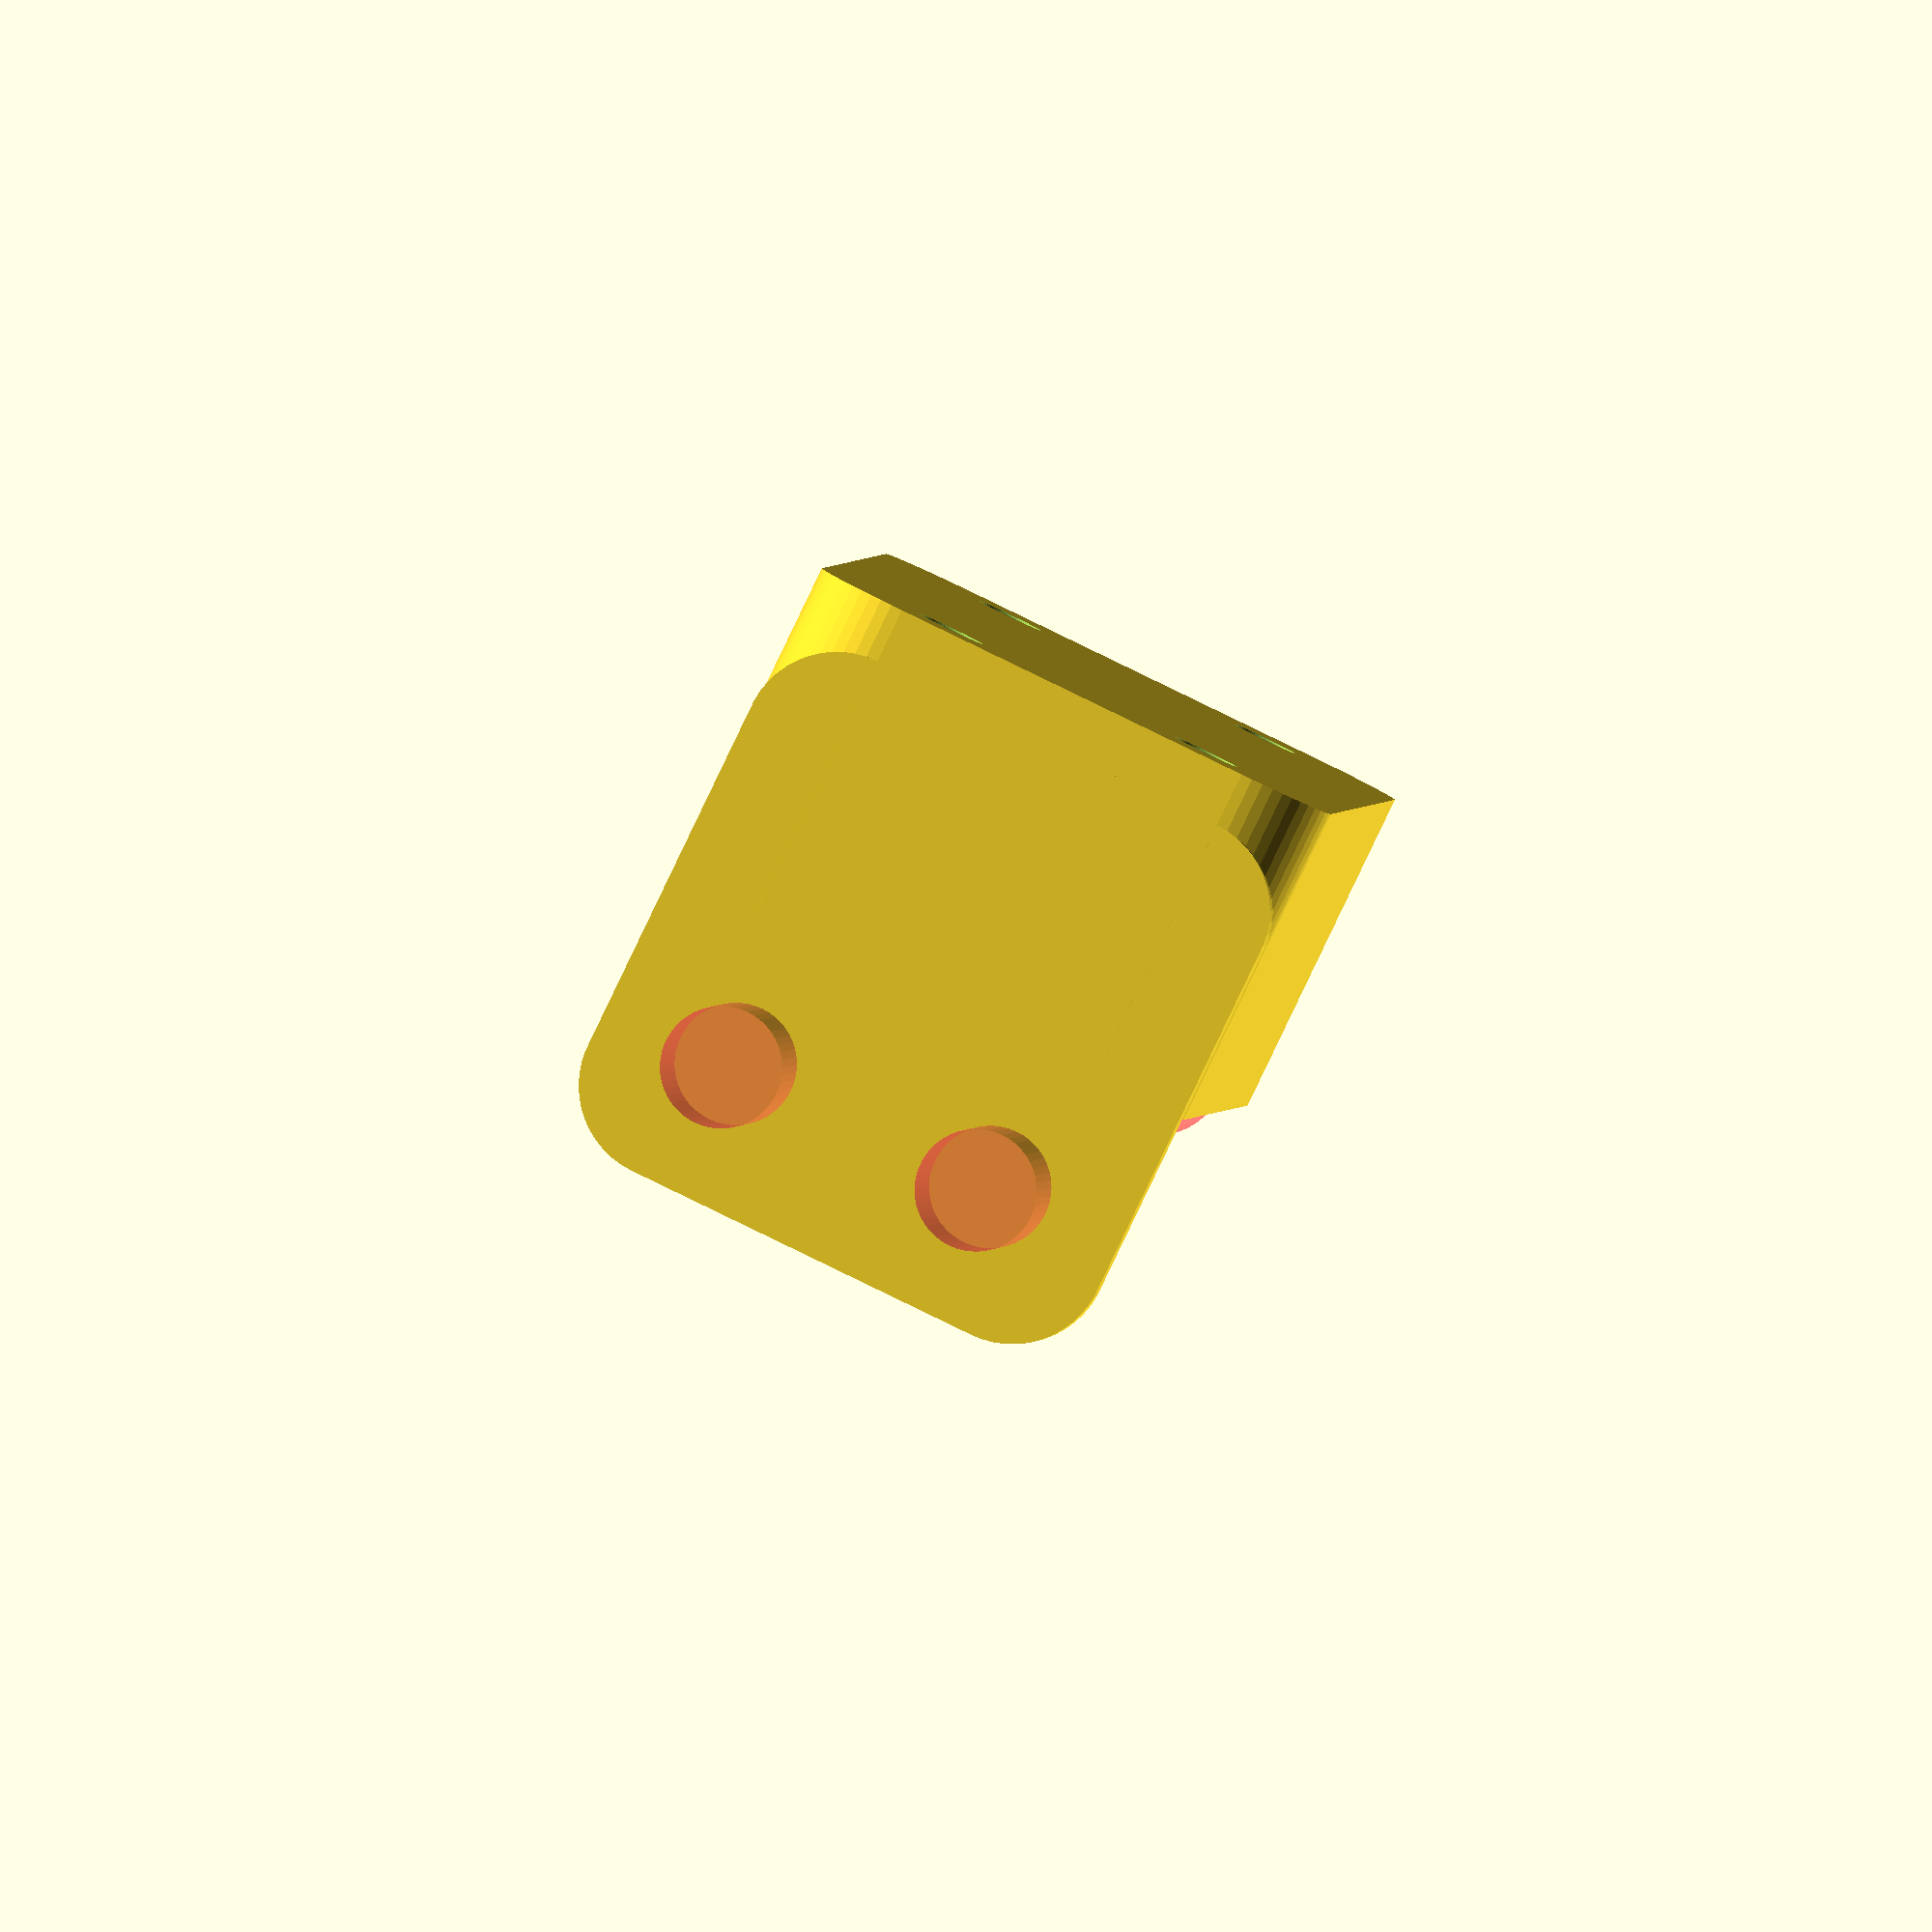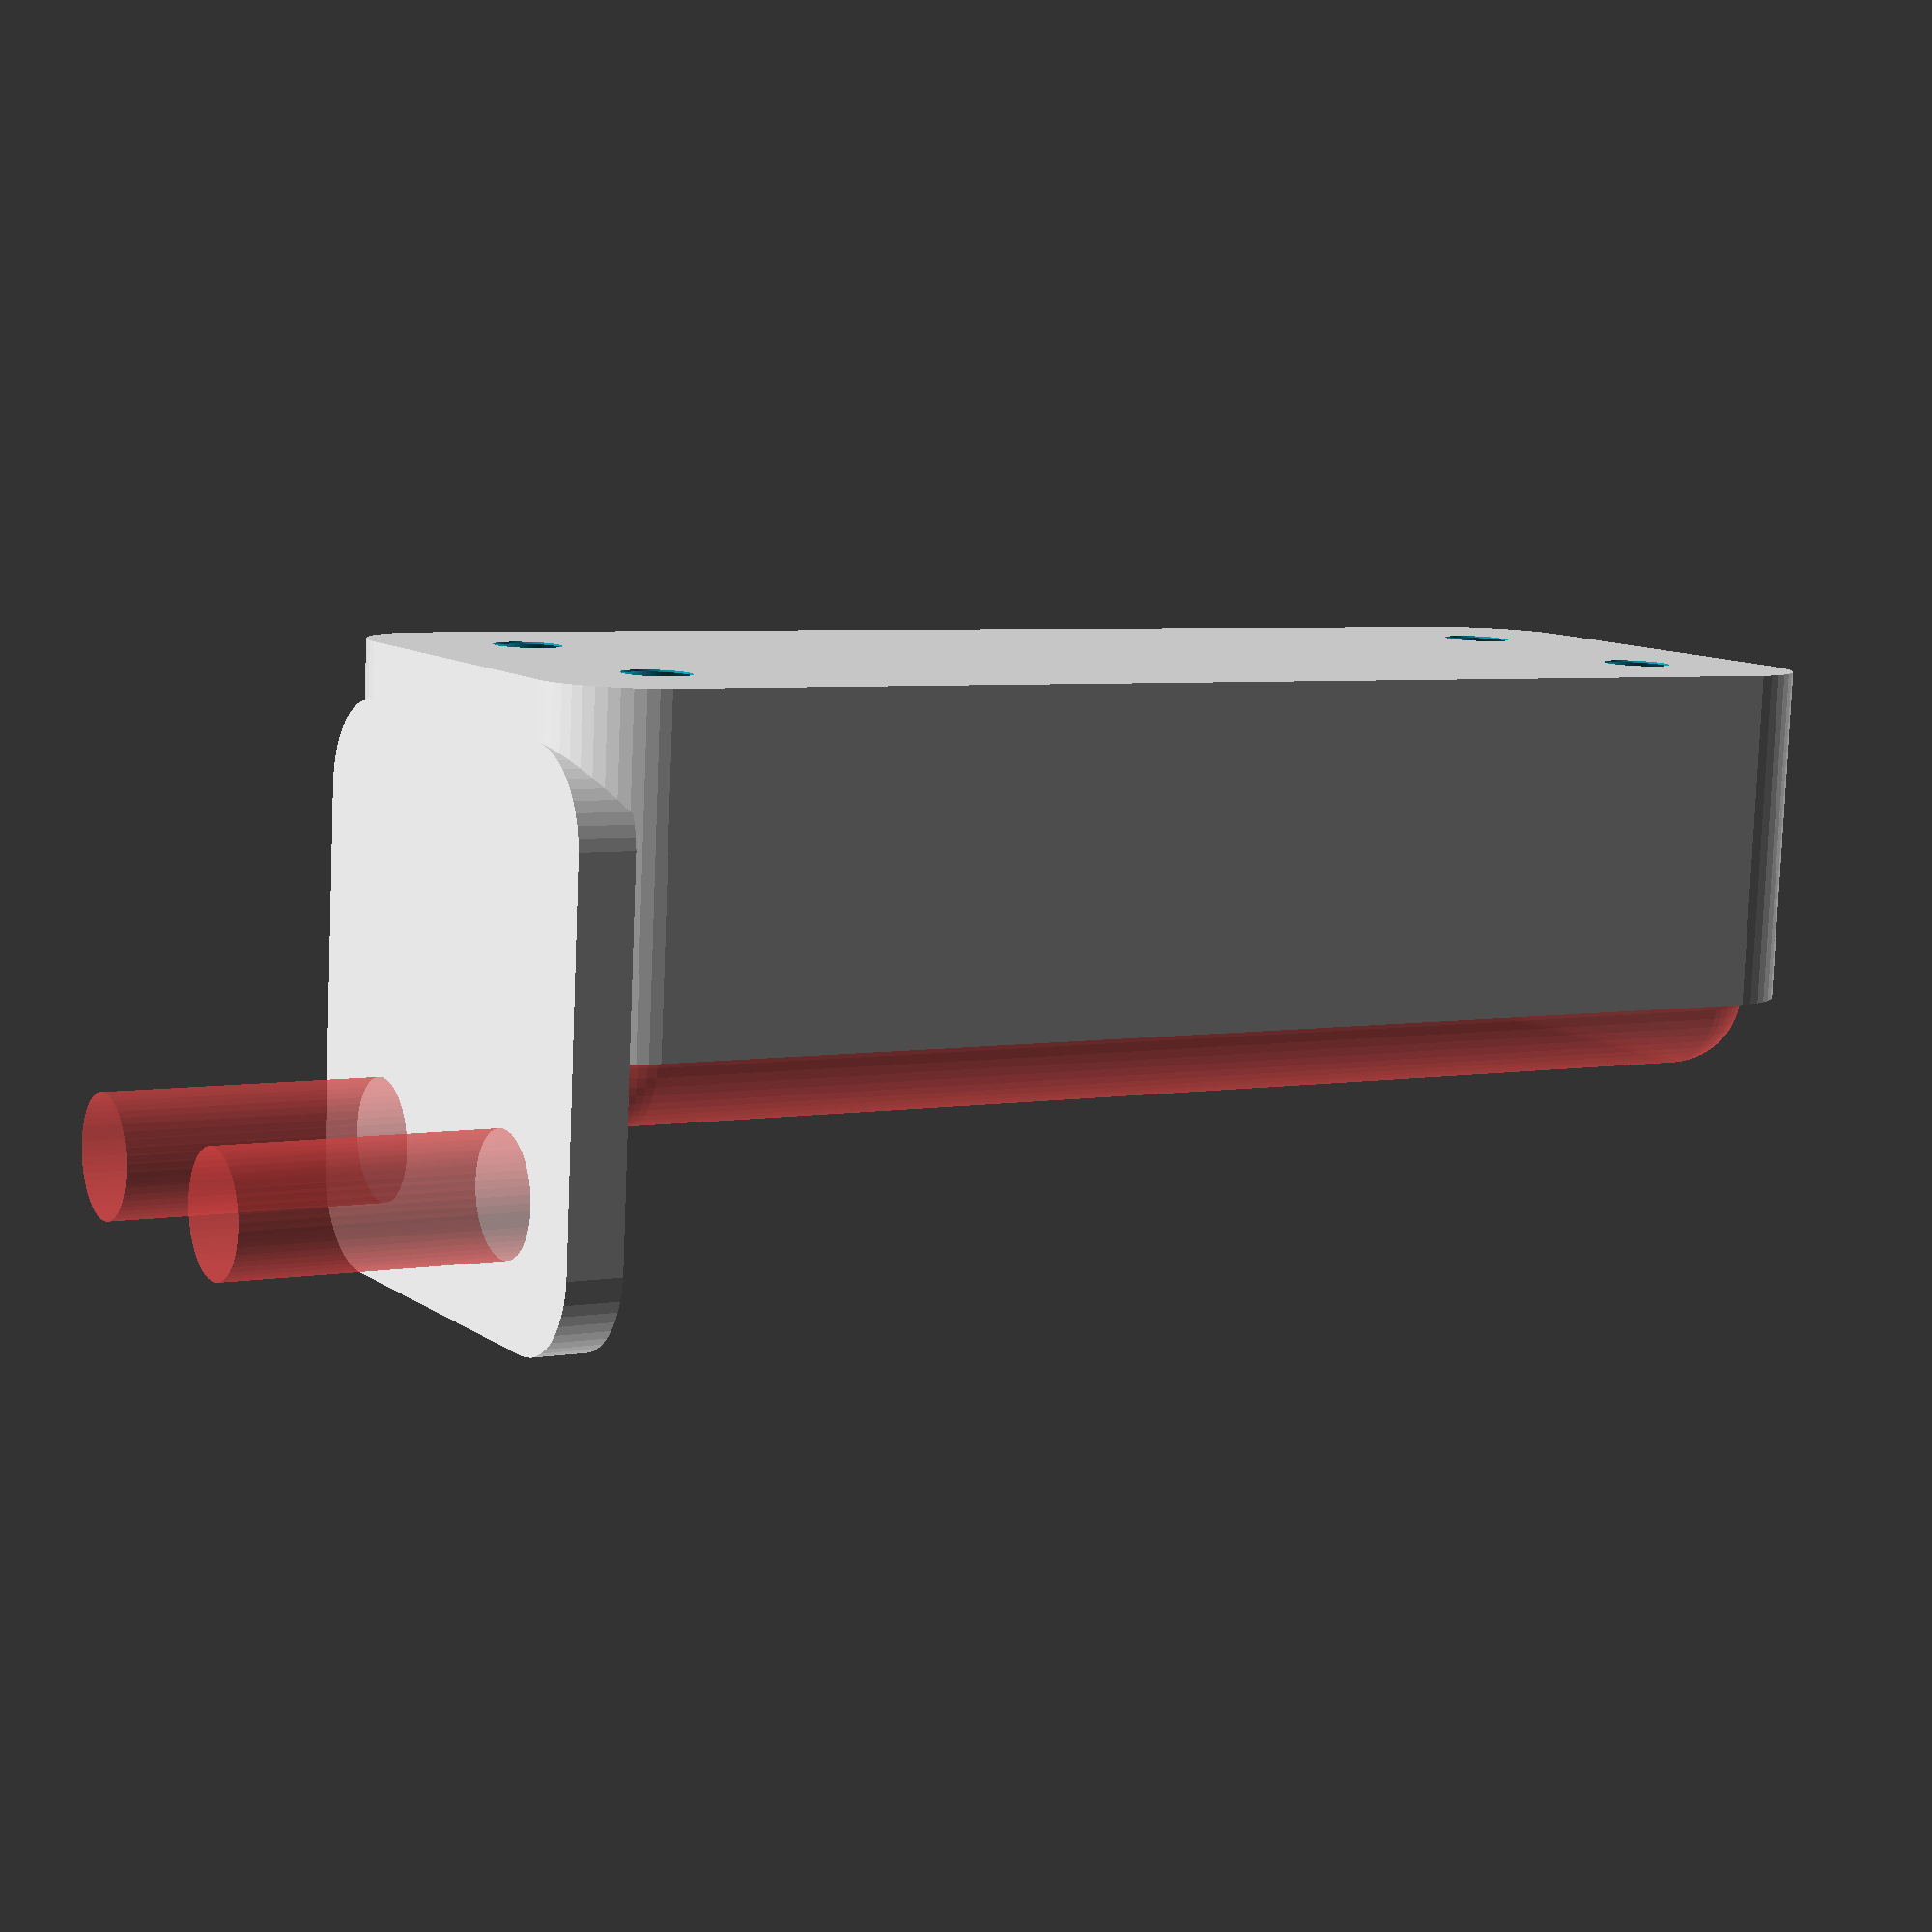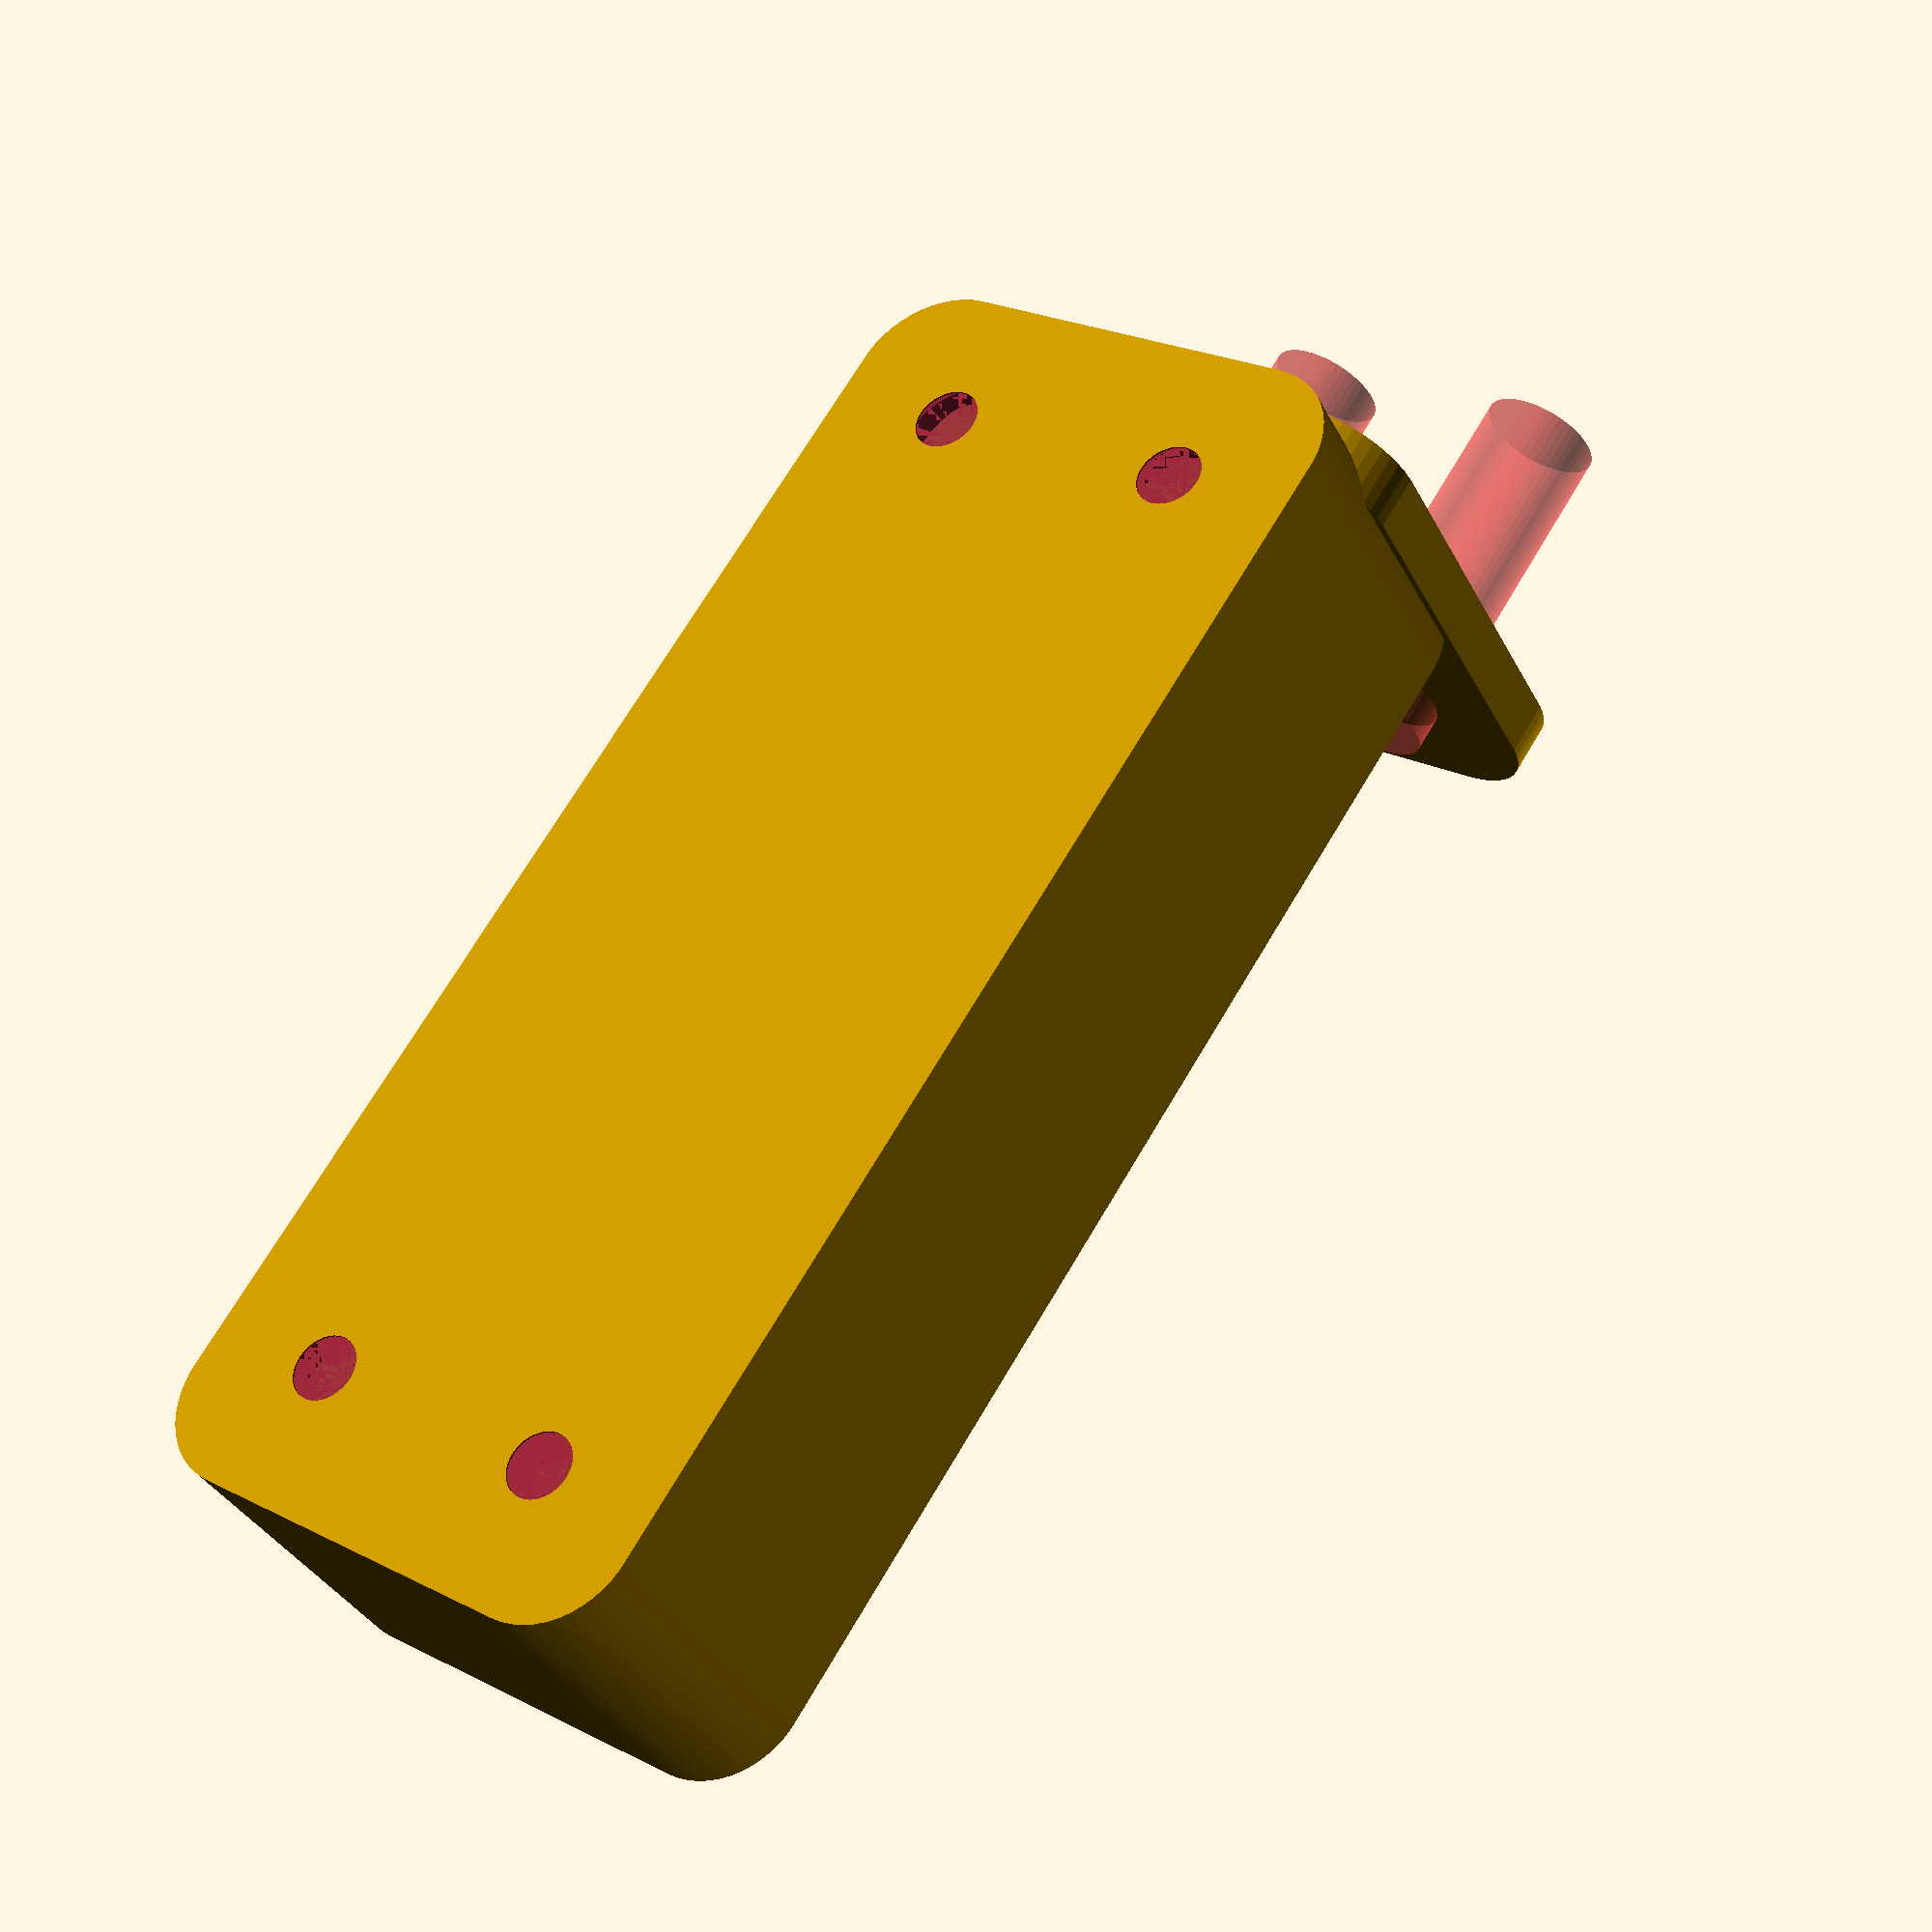
<openscad>
$fn = 50;


difference() {
	union() {
		hull() {
			translate(v = [-32.5000000000, 10.0000000000, 0]) {
				cylinder(h = 18, r = 5);
			}
			translate(v = [32.5000000000, 10.0000000000, 0]) {
				cylinder(h = 18, r = 5);
			}
			translate(v = [-32.5000000000, -10.0000000000, 0]) {
				cylinder(h = 18, r = 5);
			}
			translate(v = [32.5000000000, -10.0000000000, 0]) {
				cylinder(h = 18, r = 5);
			}
		}
		translate(v = [-34.5000000000, 0, 18]) {
			rotate(a = [0, 90, 0]) {
				hull() {
					translate(v = [-10.0000000000, 10.0000000000, 0]) {
						rotate(a = [0, 90, 0]) {
							rotate(a = [0, 90, 0]) {
								cylinder(h = 3, r = 5);
							}
						}
					}
					translate(v = [10.0000000000, 10.0000000000, 0]) {
						rotate(a = [0, 90, 0]) {
							rotate(a = [0, 90, 0]) {
								cylinder(h = 3, r = 5);
							}
						}
					}
					translate(v = [-10.0000000000, -10.0000000000, 0]) {
						rotate(a = [0, 90, 0]) {
							rotate(a = [0, 90, 0]) {
								cylinder(h = 3, r = 5);
							}
						}
					}
					translate(v = [10.0000000000, -10.0000000000, 0]) {
						rotate(a = [0, 90, 0]) {
							rotate(a = [0, 90, 0]) {
								cylinder(h = 3, r = 5);
							}
						}
					}
				}
			}
		}
	}
	union() {
		translate(v = [-30.0000000000, -7.5000000000, 2]) {
			rotate(a = [0, 0, 0]) {
				difference() {
					union() {
						translate(v = [0, 0, -6.0000000000]) {
							cylinder(h = 6, r = 1.5000000000);
						}
						translate(v = [0, 0, -1.9000000000]) {
							cylinder(h = 1.9000000000, r1 = 1.8000000000, r2 = 3.6000000000);
						}
						cylinder(h = 50, r = 3.6000000000);
						translate(v = [0, 0, -6.0000000000]) {
							cylinder(h = 6, r = 1.8000000000);
						}
						translate(v = [0, 0, -6.0000000000]) {
							cylinder(h = 6, r = 1.5000000000);
						}
					}
					union();
				}
			}
		}
		translate(v = [30.0000000000, -7.5000000000, 2]) {
			rotate(a = [0, 0, 0]) {
				difference() {
					union() {
						translate(v = [0, 0, -6.0000000000]) {
							cylinder(h = 6, r = 1.5000000000);
						}
						translate(v = [0, 0, -1.9000000000]) {
							cylinder(h = 1.9000000000, r1 = 1.8000000000, r2 = 3.6000000000);
						}
						cylinder(h = 50, r = 3.6000000000);
						translate(v = [0, 0, -6.0000000000]) {
							cylinder(h = 6, r = 1.8000000000);
						}
						translate(v = [0, 0, -6.0000000000]) {
							cylinder(h = 6, r = 1.5000000000);
						}
					}
					union();
				}
			}
		}
		translate(v = [-30.0000000000, 7.5000000000, 2]) {
			rotate(a = [0, 0, 0]) {
				difference() {
					union() {
						translate(v = [0, 0, -6.0000000000]) {
							cylinder(h = 6, r = 1.5000000000);
						}
						translate(v = [0, 0, -1.9000000000]) {
							cylinder(h = 1.9000000000, r1 = 1.8000000000, r2 = 3.6000000000);
						}
						cylinder(h = 50, r = 3.6000000000);
						translate(v = [0, 0, -6.0000000000]) {
							cylinder(h = 6, r = 1.8000000000);
						}
						translate(v = [0, 0, -6.0000000000]) {
							cylinder(h = 6, r = 1.5000000000);
						}
					}
					union();
				}
			}
		}
		translate(v = [30.0000000000, 7.5000000000, 2]) {
			rotate(a = [0, 0, 0]) {
				difference() {
					union() {
						translate(v = [0, 0, -6.0000000000]) {
							cylinder(h = 6, r = 1.5000000000);
						}
						translate(v = [0, 0, -1.9000000000]) {
							cylinder(h = 1.9000000000, r1 = 1.8000000000, r2 = 3.6000000000);
						}
						cylinder(h = 50, r = 3.6000000000);
						translate(v = [0, 0, -6.0000000000]) {
							cylinder(h = 6, r = 1.8000000000);
						}
						translate(v = [0, 0, -6.0000000000]) {
							cylinder(h = 6, r = 1.5000000000);
						}
					}
					union();
				}
			}
		}
		translate(v = [0, 0, 3]) {
			#hull() {
				union() {
					translate(v = [-32.0000000000, 9.5000000000, 4]) {
						cylinder(h = 11, r = 4);
					}
					translate(v = [-32.0000000000, 9.5000000000, 4]) {
						sphere(r = 4);
					}
					translate(v = [-32.0000000000, 9.5000000000, 15]) {
						sphere(r = 4);
					}
				}
				union() {
					translate(v = [32.0000000000, 9.5000000000, 4]) {
						cylinder(h = 11, r = 4);
					}
					translate(v = [32.0000000000, 9.5000000000, 4]) {
						sphere(r = 4);
					}
					translate(v = [32.0000000000, 9.5000000000, 15]) {
						sphere(r = 4);
					}
				}
				union() {
					translate(v = [-32.0000000000, -9.5000000000, 4]) {
						cylinder(h = 11, r = 4);
					}
					translate(v = [-32.0000000000, -9.5000000000, 4]) {
						sphere(r = 4);
					}
					translate(v = [-32.0000000000, -9.5000000000, 15]) {
						sphere(r = 4);
					}
				}
				union() {
					translate(v = [32.0000000000, -9.5000000000, 4]) {
						cylinder(h = 11, r = 4);
					}
					translate(v = [32.0000000000, -9.5000000000, 4]) {
						sphere(r = 4);
					}
					translate(v = [32.0000000000, -9.5000000000, 15]) {
						sphere(r = 4);
					}
				}
			}
		}
		#translate(v = [-52.5000000000, -7.5000000000, 25.5000000000]) {
			rotate(a = [0, 90, 0]) {
				cylinder(h = 20, r = 3.2500000000);
			}
		}
		#translate(v = [-52.5000000000, 7.5000000000, 25.5000000000]) {
			rotate(a = [0, 90, 0]) {
				cylinder(h = 20, r = 3.2500000000);
			}
		}
	}
}
</openscad>
<views>
elev=87.9 azim=266.7 roll=154.3 proj=o view=wireframe
elev=81.5 azim=209.8 roll=177.7 proj=p view=wireframe
elev=215.3 azim=236.1 roll=335.7 proj=p view=wireframe
</views>
